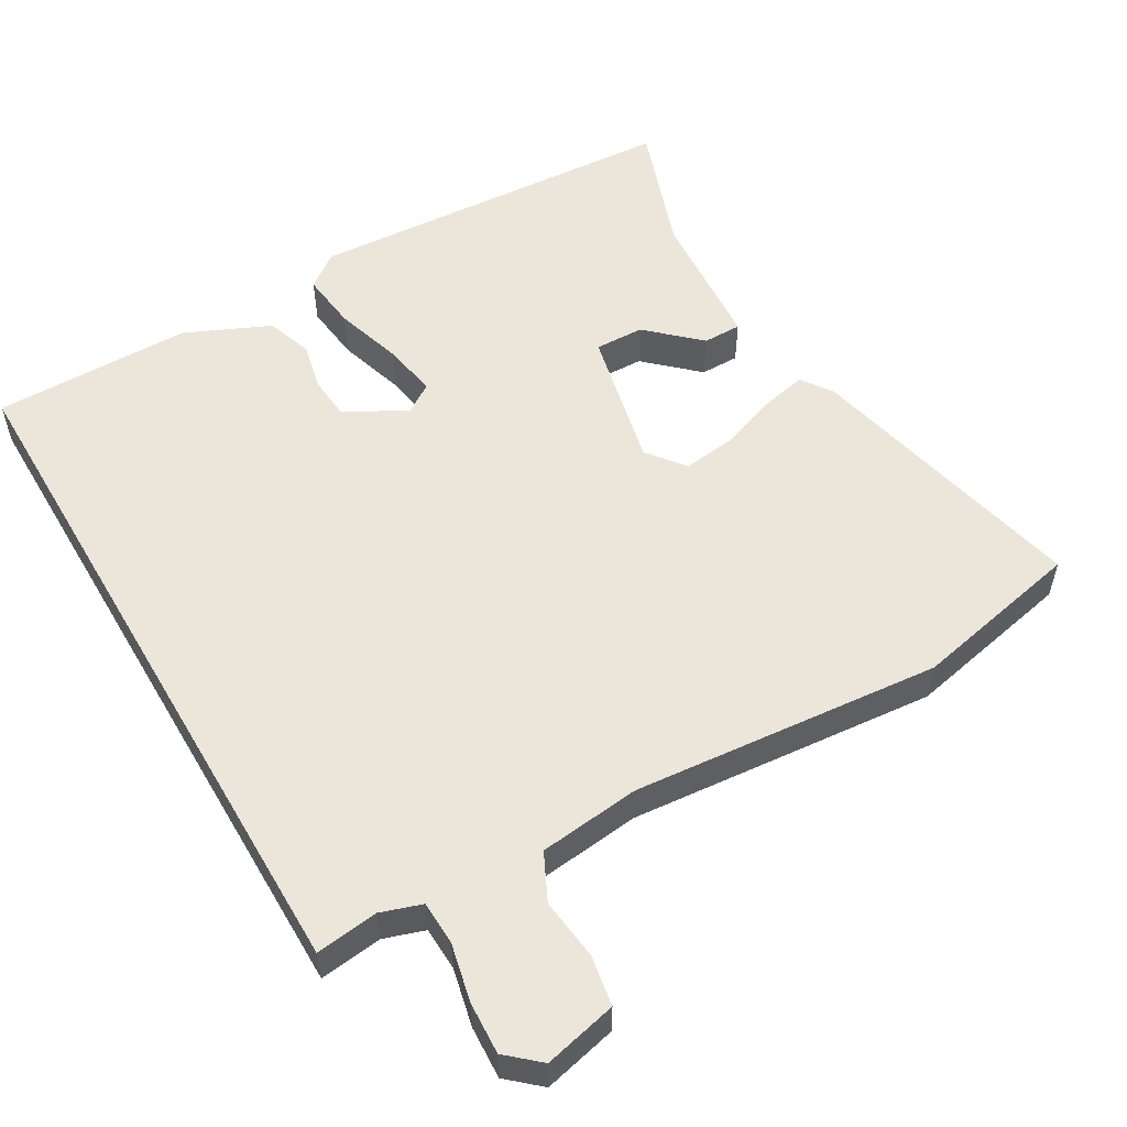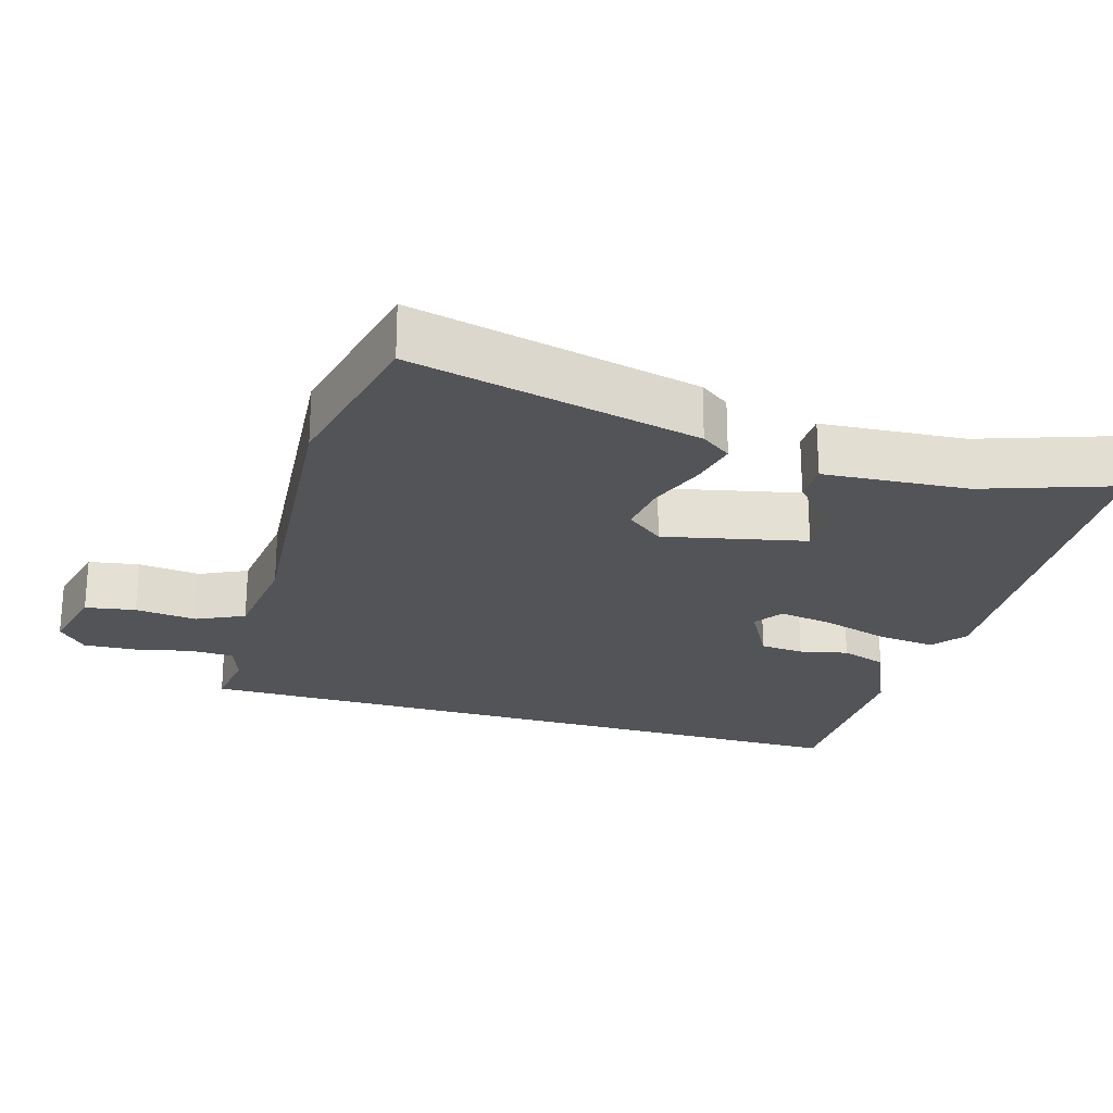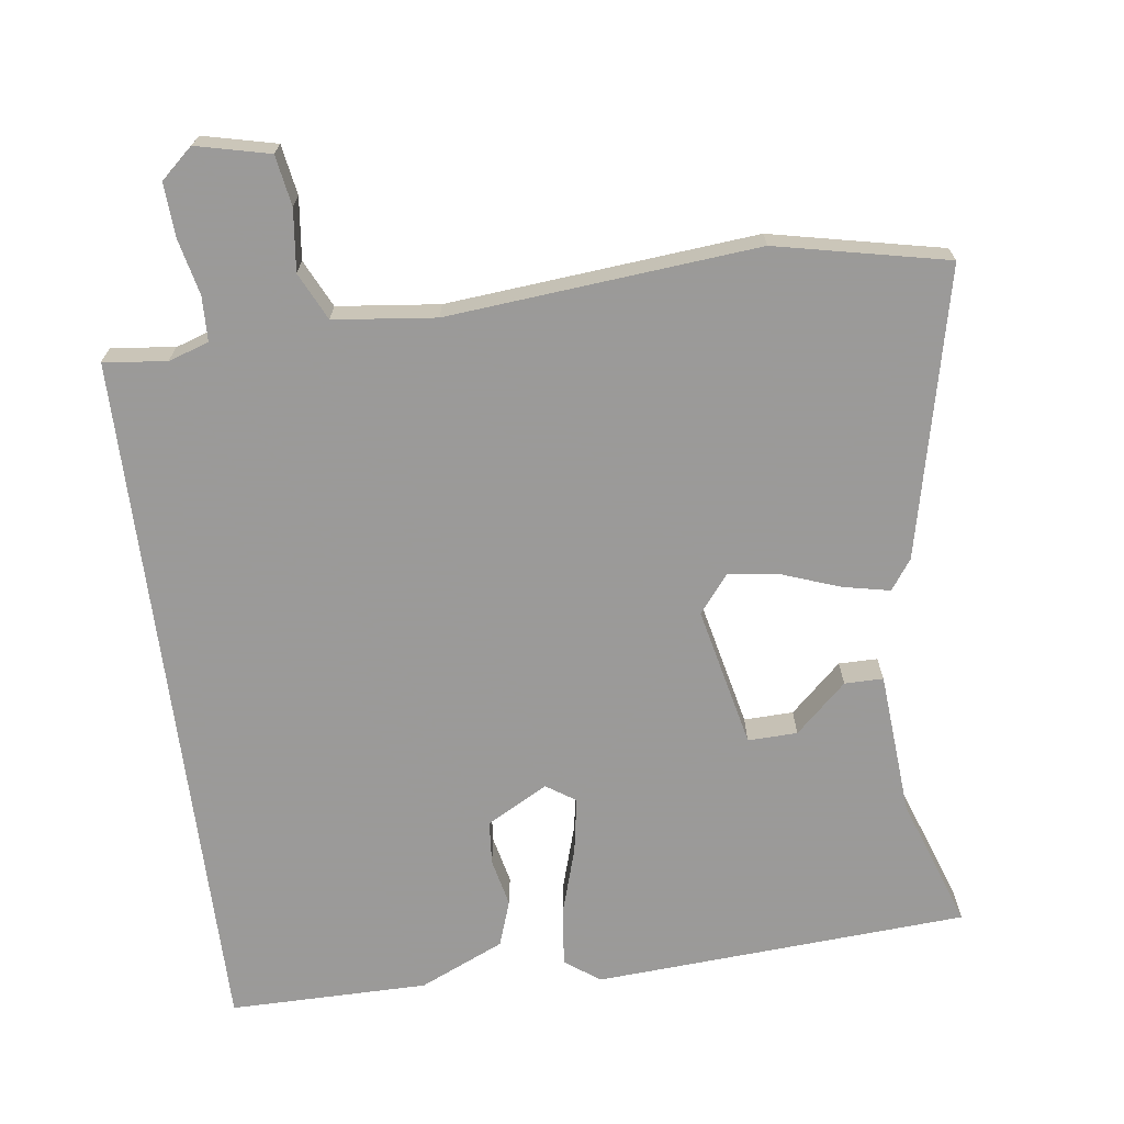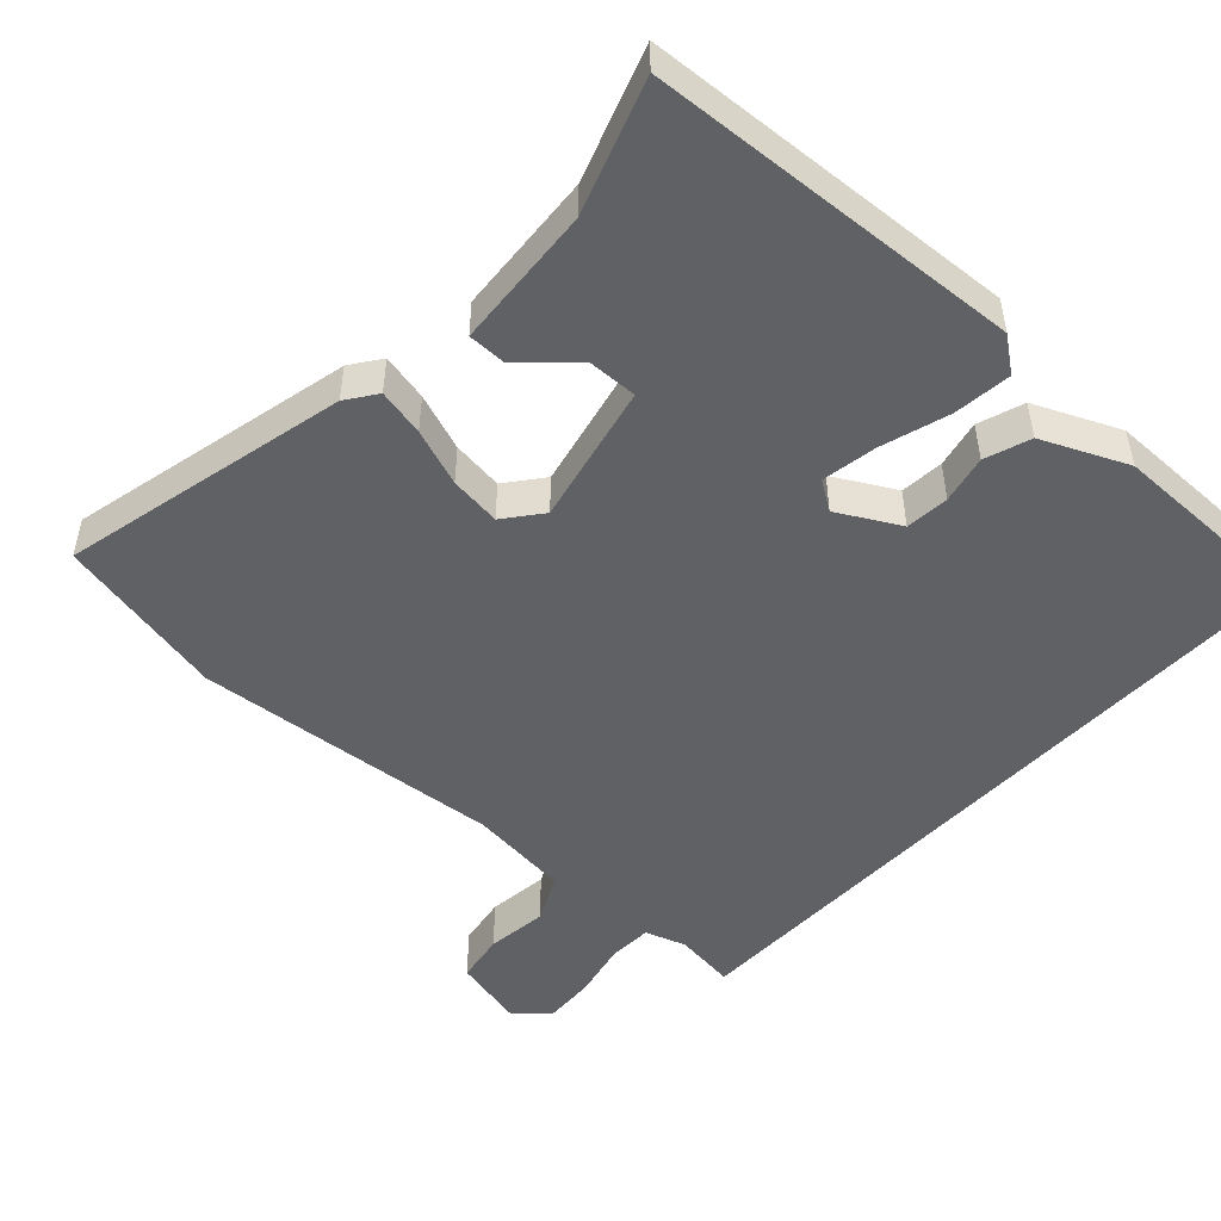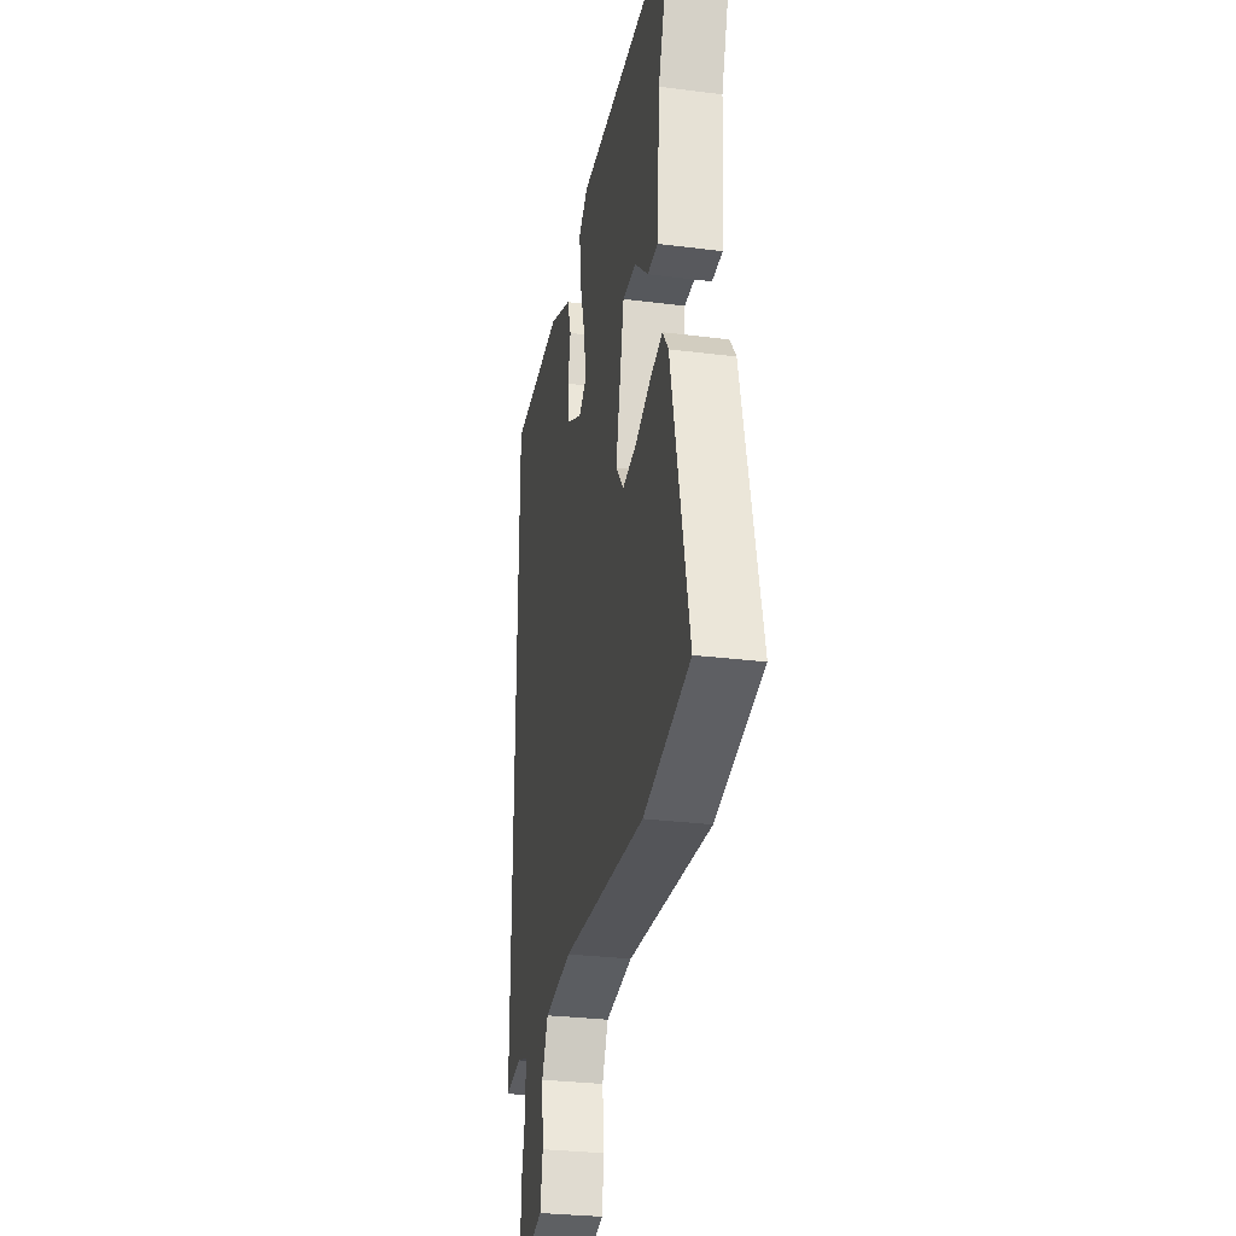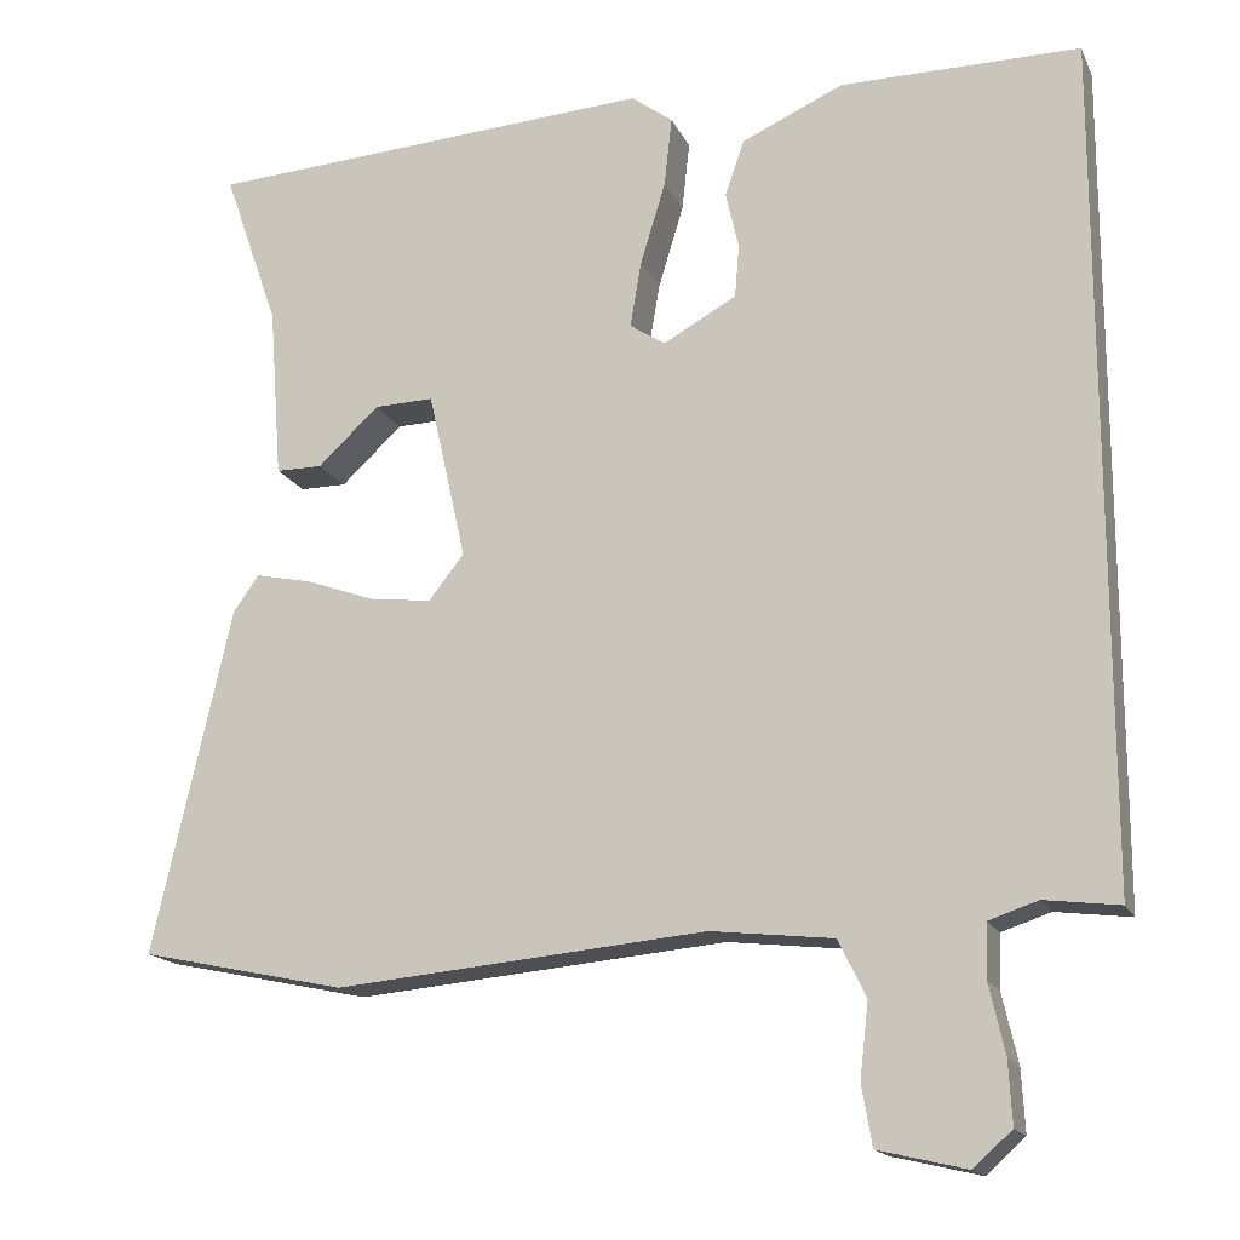
<metadata>
{"format":"obj","ext":"obj","renderer":"f3d","projection":"perspective","resolution":1024,"background":"white","views":[{"elev":54.5,"azim":149.7,"up":"+Y"},{"elev":-23.5,"azim":-106.8,"up":"+Y"},{"elev":-69.5,"azim":-172.5,"up":"+Y"},{"elev":-49.3,"azim":-42.8,"up":"+Y"},{"elev":-29.8,"azim":-100.5,"up":"+Z"},{"elev":-16.5,"azim":18.5,"up":"+Z"}]}
</metadata>
<code>
v 0.5 0.07 -0.486
v 0.413 0.07 -0.475
v 0.356 0.07 -0.494
v 0.354 0.07 -0.556
v 0.372 0.07 -0.636
v 0.376 0.07 -0.709
v 0.331 0.07 -0.749
v 0.229 0.07 -0.725
v 0.217 0.07 -0.655
v 0.227 0.07 -0.569
v 0.195 0.07 -0.503
v 0.053 0.07 -0.487
v -0.378 0.07 -0.526
v -0.617 0.07 -0.475
v -0.526 0.07 -0.074
v -0.496 0.07 -0.032
v -0.43 0.07 -0.046
v -0.35 0.07 -0.075
v -0.278 0.07 -0.084
v -0.237 0.07 -0.032
v -0.281 0.07 0.164
v -0.35 0.07 0.162
v -0.421 0.07 0.096
v -0.475 0.07 0.096
v -0.49 0.07 0.296
v -0.554 0.07 0.479
v -0.031 0.07 0.513
v 0.017 0.07 0.477
v 0.008 0.07 0.396
v -0.021 0.07 0.301
v -0.034 0.07 0.224
v 0.007 0.07 0.197
v 0.092 0.07 0.244
v 0.097 0.07 0.305
v 0.082 0.07 0.372
v 0.104 0.07 0.436
v 0.222 0.07 0.489
v 0.5 0.07 0.49
v 0.5 0 -0.486
v 0.413 0 -0.475
v 0.356 0 -0.494
v 0.354 0 -0.556
v 0.372 0 -0.636
v 0.376 0 -0.709
v 0.331 0 -0.749
v 0.229 0 -0.725
v 0.217 0 -0.655
v 0.227 0 -0.569
v 0.195 0 -0.503
v 0.053 0 -0.487
v -0.378 0 -0.526
v -0.617 0 -0.475
v -0.526 0 -0.074
v -0.496 0 -0.032
v -0.43 0 -0.046
v -0.35 0 -0.075
v -0.278 0 -0.084
v -0.237 0 -0.032
v -0.281 0 0.164
v -0.35 0 0.162
v -0.421 0 0.096
v -0.475 0 0.096
v -0.49 0 0.296
v -0.554 0 0.479
v -0.031 0 0.513
v 0.017 0 0.477
v 0.008 0 0.396
v -0.021 0 0.301
v -0.034 0 0.224
v 0.007 0 0.197
v 0.092 0 0.244
v 0.097 0 0.305
v 0.082 0 0.372
v 0.104 0 0.436
v 0.222 0 0.489
v 0.5 0 0.49
f 38 1 2
f 37 38 2
f 36 37 2
f 35 36 2
f 34 35 2
f 33 34 2 3
f 32 33 3 4
f 5 6 7
f 4 5 7
f 32 4 7
f 31 32 7
f 28 29 30
f 27 28 30
f 26 27 30
f 25 26 30
f 25 30 31
f 22 23 24 25
f 21 22 25 31
f 20 21 31
f 19 20 31
f 16 17 18
f 15 16 18
f 14 15 18
f 13 14 18
f 12 13 18
f 11 12 18 19
f 7 8 9 10
f 7 10 11
f 31 7 11
f 11 19 31
f 40 39 76
f 40 76 75
f 40 75 74
f 40 74 73
f 40 73 72
f 41 40 72 71
f 42 41 71 70
f 45 44 43
f 45 43 42
f 45 42 70
f 45 70 69
f 68 67 66
f 68 66 65
f 68 65 64
f 68 64 63
f 69 68 63
f 63 62 61 60
f 69 63 60 59
f 69 59 58
f 69 58 57
f 56 55 54
f 56 54 53
f 56 53 52
f 56 52 51
f 56 51 50
f 57 56 50 49
f 48 47 46 45
f 49 48 45
f 49 45 69
f 69 57 49
f 1 39 40 2
f 2 40 41 3
f 3 41 42 4
f 4 42 43 5
f 5 43 44 6
f 6 44 45 7
f 7 45 46 8
f 8 46 47 9
f 9 47 48 10
f 10 48 49 11
f 11 49 50 12
f 12 50 51 13
f 13 51 52 14
f 14 52 53 15
f 15 53 54 16
f 16 54 55 17
f 17 55 56 18
f 18 56 57 19
f 19 57 58 20
f 20 58 59 21
f 21 59 60 22
f 22 60 61 23
f 23 61 62 24
f 24 62 63 25
f 25 63 64 26
f 26 64 65 27
f 27 65 66 28
f 28 66 67 29
f 29 67 68 30
f 30 68 69 31
f 31 69 70 32
f 32 70 71 33
f 33 71 72 34
f 34 72 73 35
f 35 73 74 36
f 36 74 75 37
f 37 75 76 38
f 38 76 39 1

</code>
